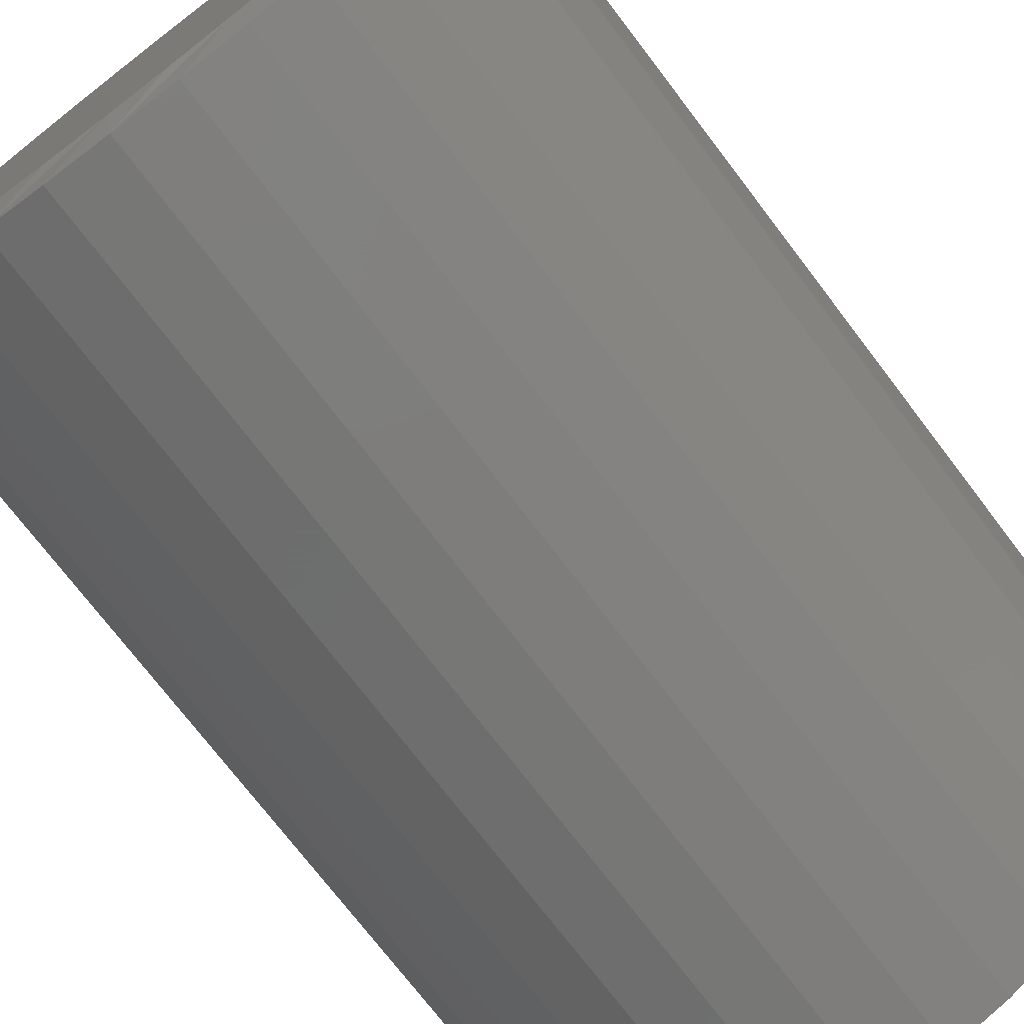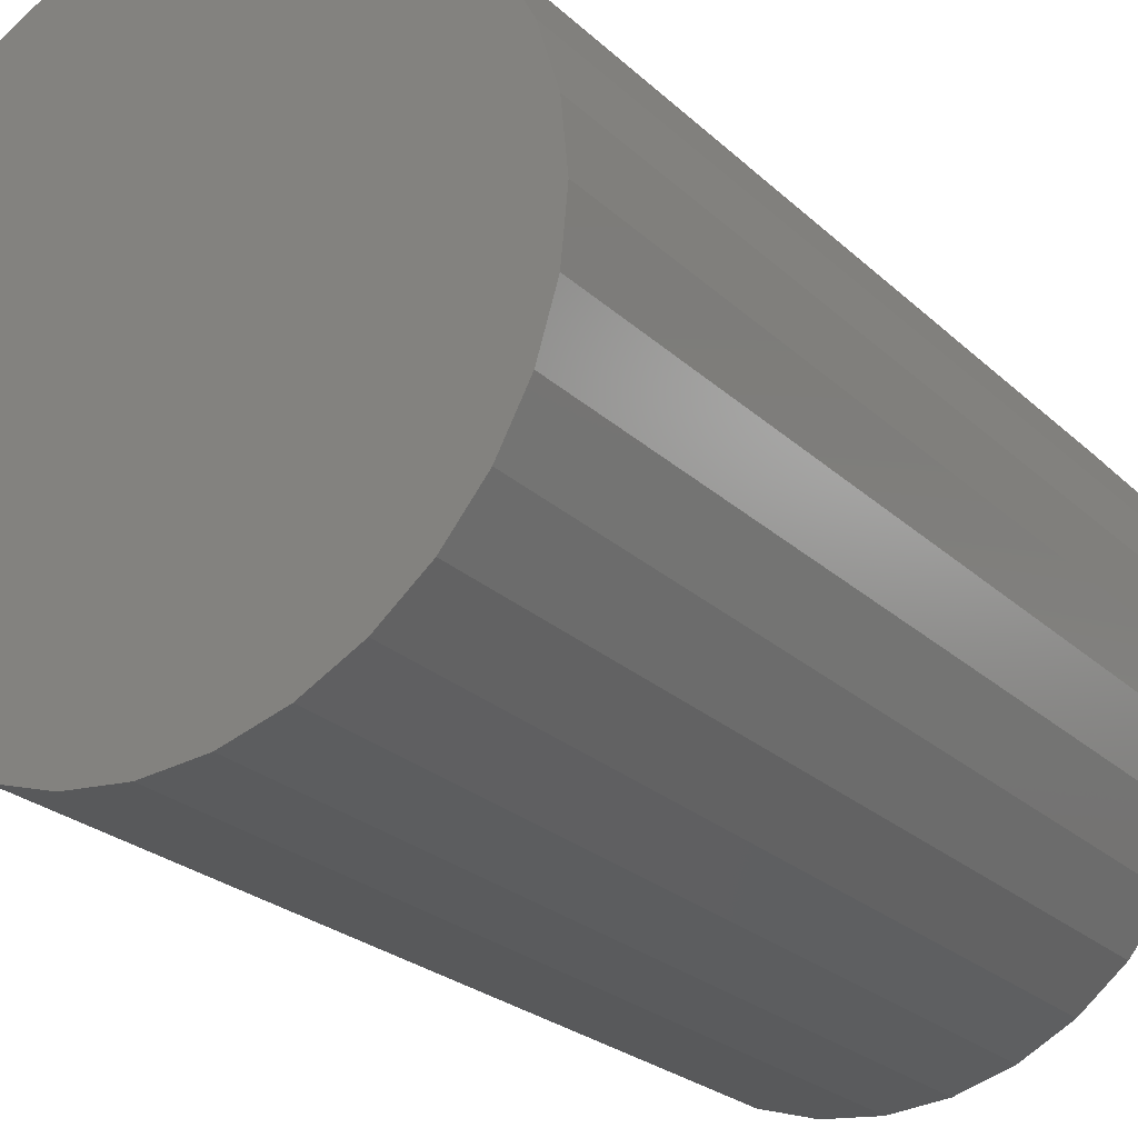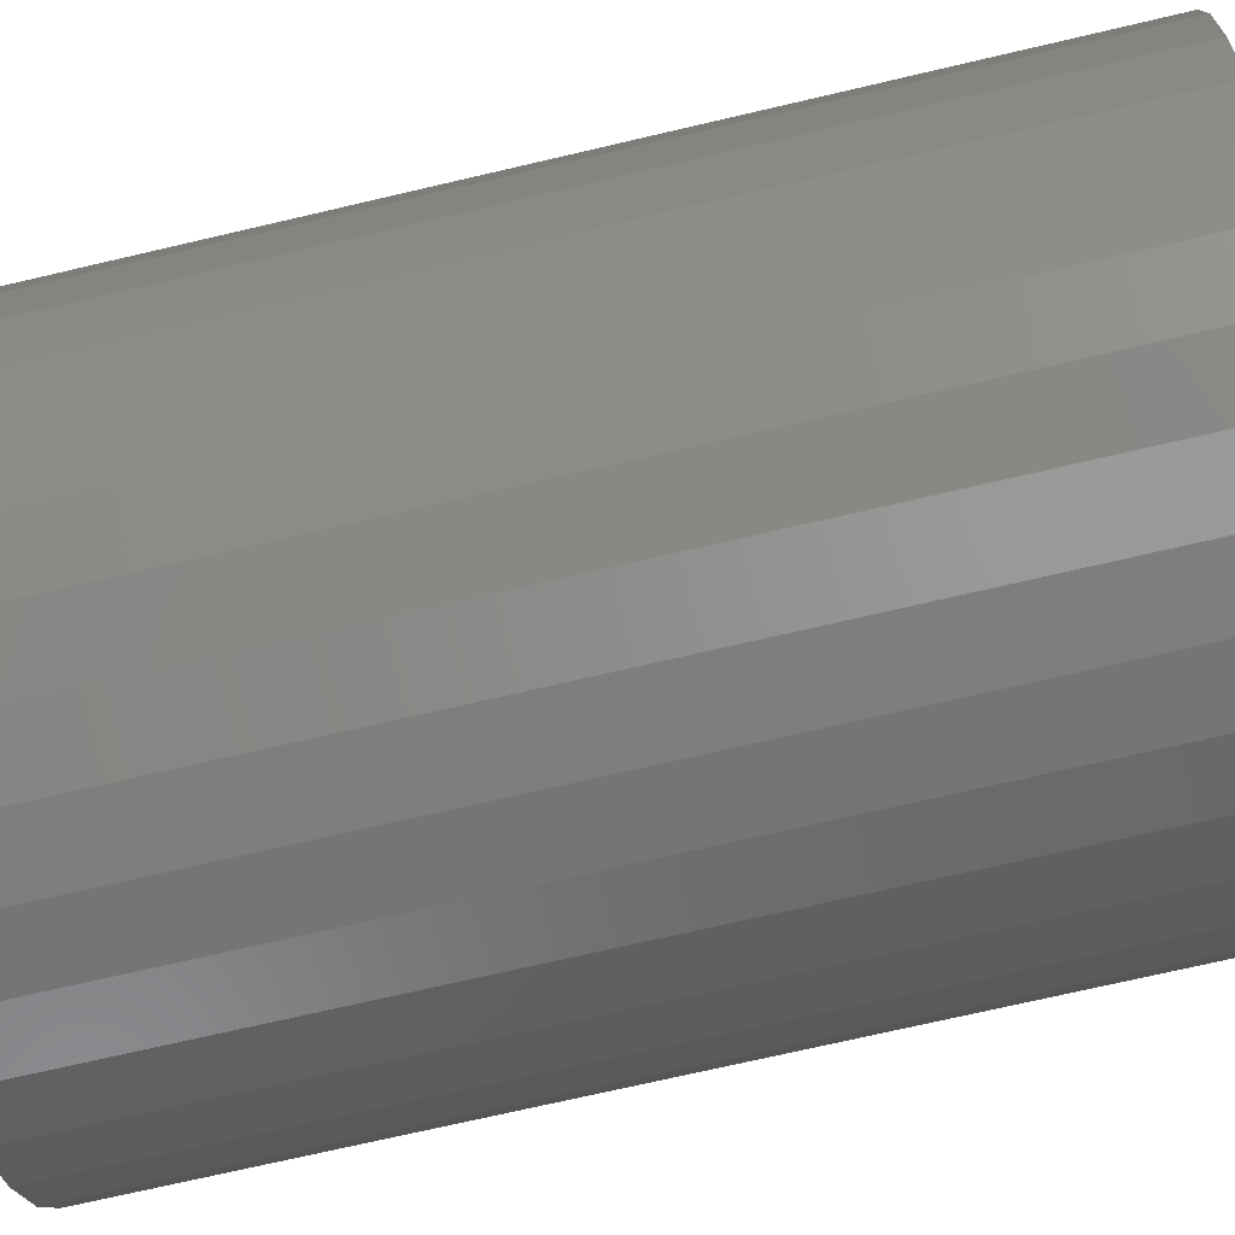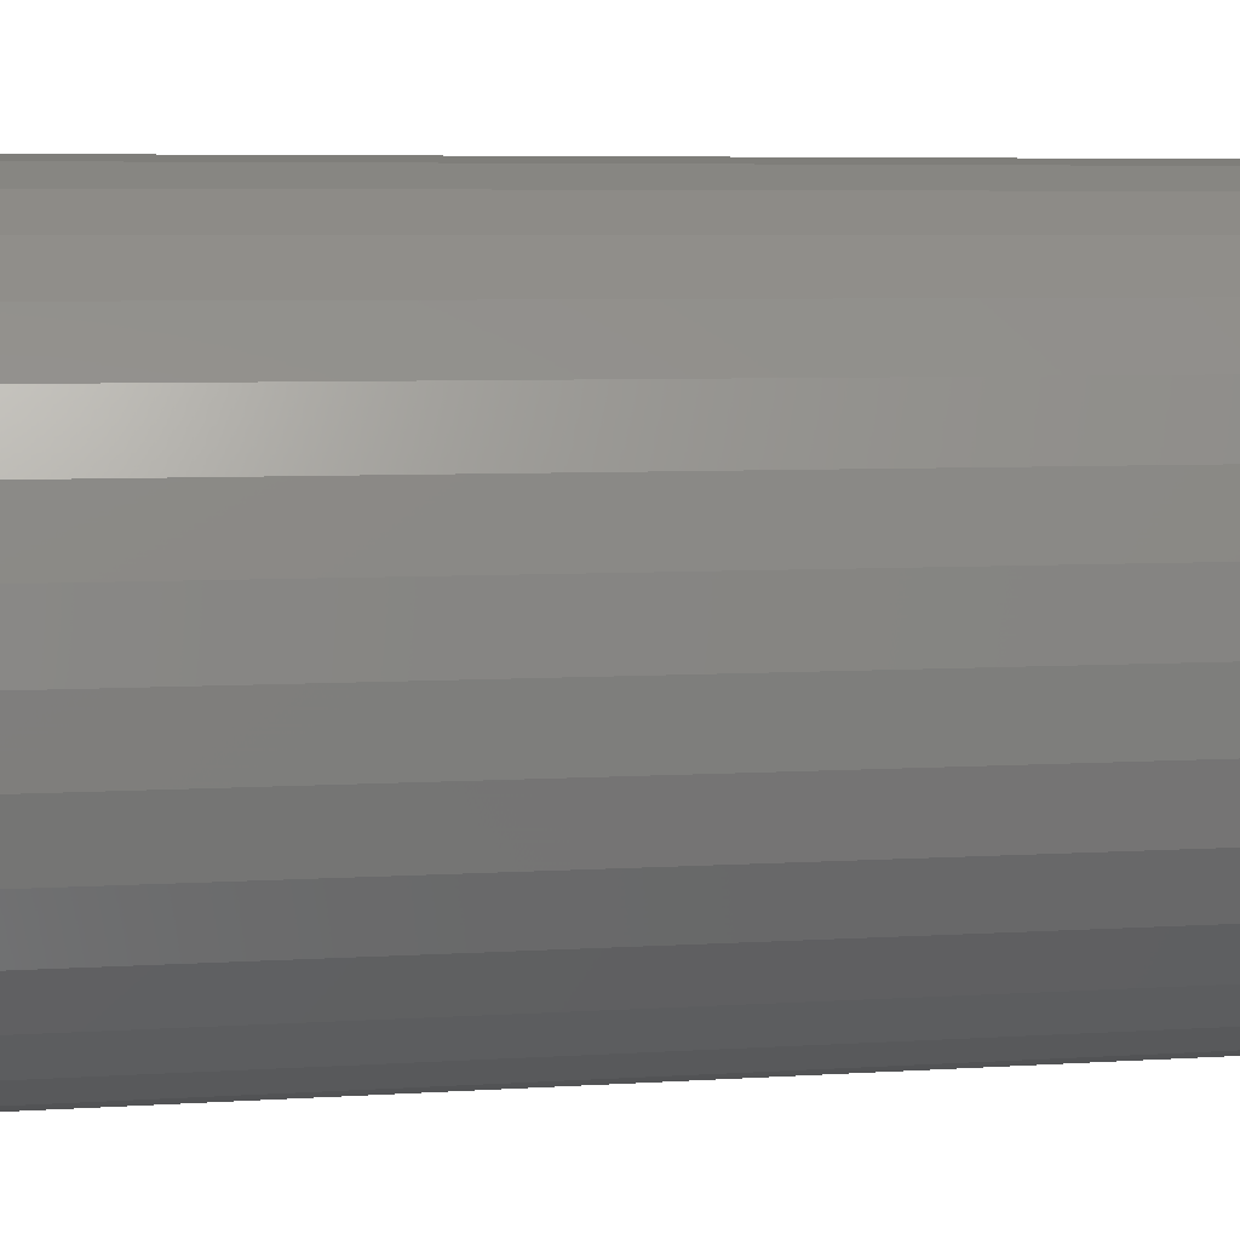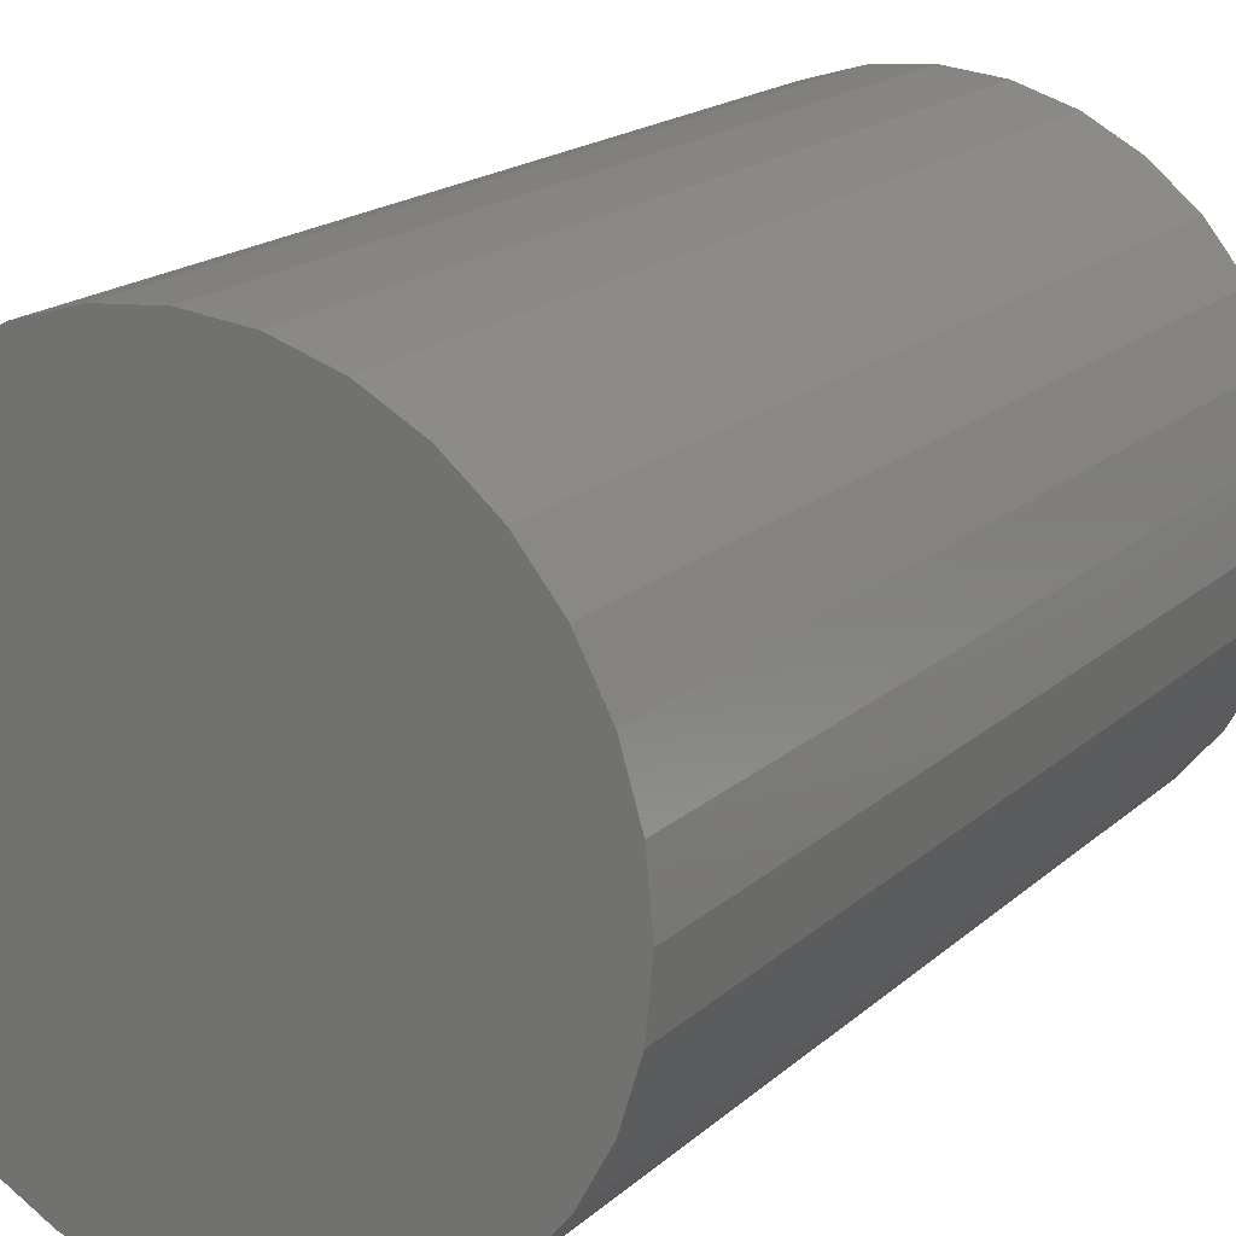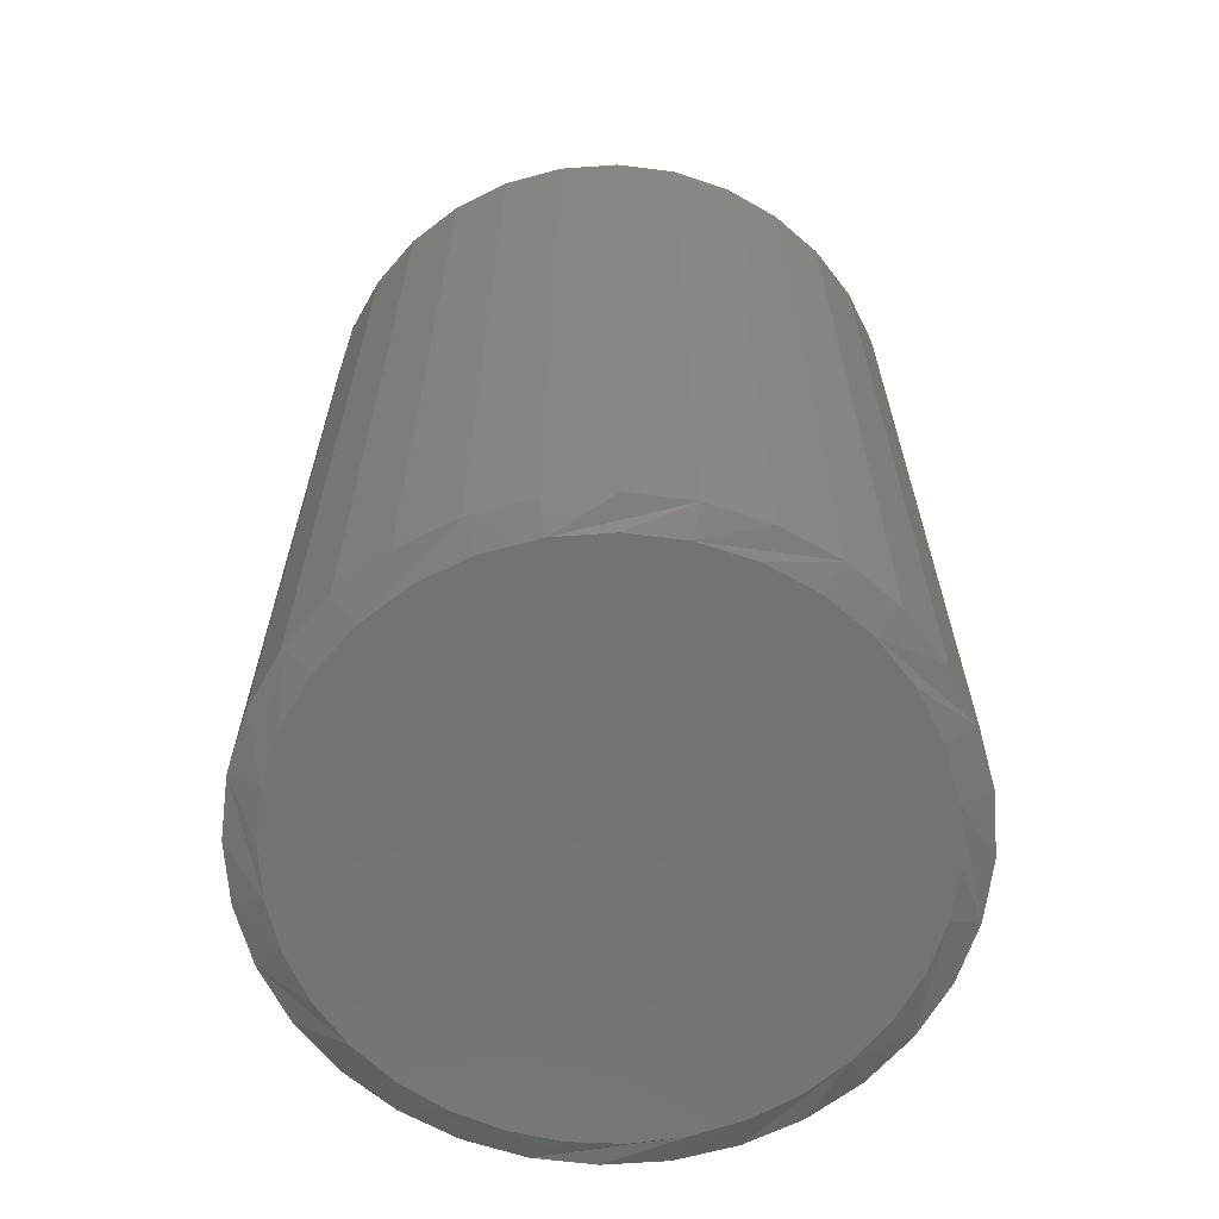
<metadata>
{"format":"stl","ext":"stl","renderer":"f3d","projection":"perspective","resolution":1024,"background":"white","views":[{"elev":-73.6,"azim":-142.7,"up":"+Y"},{"elev":-24.1,"azim":33.8,"up":"+Y"},{"elev":-72.6,"azim":-76.9,"up":"+Y"},{"elev":6.0,"azim":-101.1,"up":"+Y"},{"elev":18.3,"azim":31.8,"up":"+Y"},{"elev":-64.9,"azim":-12.8,"up":"+Z"}]}
</metadata>
<code>
# stl→obj: 97 verts, 190 faces
v -0.05721 0.2187 0
v -0.01597 0.2264 0
v 0.026 0.2264 0
v 0.06724 0.2187 0
v 0.04938 -0.223 0
v -0.03934 -0.223 0
v 0.09203 -0.2101 0
v 0.005016 -0.2274 0
v -0.082 -0.2101 0
v -0.1213 -0.1891 0
v 0.1313 -0.1891 0
v -0.1558 -0.1608 0
v 0.1658 -0.1608 0
v -0.184 -0.1263 0
v 0.1941 -0.1263 0
v -0.2051 -0.08702 0
v 0.2151 -0.08702 0
v -0.218 -0.04436 0
v 0.228 -0.04436 0
v -0.2224 -2.609e-06 0
v 0.2324 5.647e-17 0
v -0.2185 0.04178 0
v 0.2285 0.04178 0
v -0.207 0.08214 0
v 0.217 0.08214 0
v -0.1883 0.1197 0
v 0.1983 0.1197 0
v -0.163 0.1532 0
v 0.1731 0.1532 0
v -0.132 0.1815 0
v 0.142 0.1815 0
v -0.09634 0.2035 0
v 0.1064 0.2035 0
v 0.2558 -6.143e-17 0.007812
v 0.2558 0 0.75
v 0.251 -0.04893 0.007812
v 0.251 -0.04893 0.75
v 0.2367 -0.09599 0.007812
v 0.2367 -0.09599 0.75
v 0.2136 -0.1393 0.007812
v 0.2136 -0.1393 0.75
v 0.1824 -0.1774 0.007812
v 0.1824 -0.1774 0.75
v 0.1444 -0.2086 0.007812
v 0.1444 -0.2086 0.75
v 0.101 -0.2317 0.007812
v 0.101 -0.2317 0.75
v 0.05395 -0.246 0.007812
v 0.05395 -0.246 0.75
v 0.005016 -0.2508 0.007812
v 0.005016 -0.2508 0.75
v -0.04392 -0.246 0.007812
v -0.04392 -0.246 0.75
v -0.09097 -0.2317 0.007812
v -0.09097 -0.2317 0.75
v -0.1343 -0.2086 0.007812
v -0.1343 -0.2086 0.75
v -0.1723 -0.1774 0.007812
v -0.1723 -0.1774 0.75
v -0.2035 -0.1393 0.007812
v -0.2035 -0.1393 0.75
v -0.2267 -0.09599 0.007812
v -0.2267 -0.09599 0.75
v -0.241 -0.04893 0.007812
v -0.241 -0.04893 0.75
v -0.2458 3.072e-17 0.007812
v -0.2458 3.072e-17 0.75
v -0.241 0.04893 0.007812
v -0.241 0.04893 0.75
v -0.2267 0.09599 0.007812
v -0.2267 0.09599 0.75
v -0.2035 0.1393 0.007812
v -0.2035 0.1393 0.75
v -0.1723 0.1774 0.007812
v -0.1723 0.1774 0.75
v -0.1343 0.2086 0.007812
v -0.1343 0.2086 0.75
v -0.09097 0.2317 0.007812
v -0.09097 0.2317 0.75
v -0.04392 0.246 0.007812
v -0.04392 0.246 0.75
v 0.005016 0.2508 0.007812
v 0.005016 0.2508 0.75
v 0.05395 0.246 0.007812
v 0.05395 0.246 0.75
v 0.101 0.2317 0.007812
v 0.101 0.2317 0.75
v 0.1444 0.2086 0.007812
v 0.1444 0.2086 0.75
v 0.1824 0.1774 0.007812
v 0.1824 0.1774 0.75
v 0.2136 0.1393 0.007812
v 0.2136 0.1393 0.75
v 0.2367 0.09599 0.007812
v 0.2367 0.09599 0.75
v 0.251 0.04893 0.007812
v 0.251 0.04893 0.75
f 1 2 3
f 4 1 3
f 5 6 7
f 8 6 5
f 6 9 7
f 7 9 10
f 7 10 11
f 11 10 12
f 11 12 13
f 13 12 14
f 13 14 15
f 15 14 16
f 15 16 17
f 17 16 18
f 17 18 19
f 19 18 20
f 19 20 21
f 21 20 22
f 21 22 23
f 23 22 24
f 23 24 25
f 25 24 26
f 25 26 27
f 27 26 28
f 27 28 29
f 29 28 30
f 29 30 31
f 31 30 32
f 31 32 33
f 33 32 1
f 33 1 4
f 34 35 36
f 36 35 37
f 36 37 38
f 38 37 39
f 38 39 40
f 40 39 41
f 40 41 42
f 42 41 43
f 42 43 44
f 44 43 45
f 44 45 46
f 46 45 47
f 46 47 48
f 48 47 49
f 48 49 50
f 50 49 51
f 50 51 52
f 52 51 53
f 52 53 54
f 54 53 55
f 54 55 56
f 56 55 57
f 56 57 58
f 58 57 59
f 58 59 60
f 60 59 61
f 60 61 62
f 62 61 63
f 62 63 64
f 64 63 65
f 64 65 66
f 66 65 67
f 66 67 68
f 68 67 69
f 68 69 70
f 70 69 71
f 70 71 72
f 72 71 73
f 72 73 74
f 74 73 75
f 74 75 76
f 76 75 77
f 76 77 78
f 78 77 79
f 78 79 80
f 80 79 81
f 80 81 82
f 82 81 83
f 82 83 84
f 84 83 85
f 84 85 86
f 86 85 87
f 86 87 88
f 88 87 89
f 88 89 90
f 90 89 91
f 90 91 92
f 92 91 93
f 92 93 94
f 94 93 95
f 94 95 96
f 96 95 97
f 96 97 34
f 34 97 35
f 14 56 58
f 16 62 18
f 9 50 52
f 10 56 12
f 56 14 12
f 11 40 42
f 7 46 5
f 46 8 5
f 15 40 13
f 40 11 13
f 50 9 6
f 50 6 8
f 48 50 8
f 8 46 48
f 34 36 17
f 34 17 19
f 34 19 21
f 20 18 62
f 20 62 64
f 20 64 66
f 62 16 60
f 60 16 14
f 60 14 58
f 56 10 54
f 54 10 9
f 54 9 52
f 46 7 44
f 44 7 11
f 44 11 42
f 40 15 38
f 38 15 17
f 38 17 36
f 27 88 90
f 27 90 92
f 92 94 27
f 27 94 25
f 23 25 94
f 33 82 84
f 33 84 86
f 86 88 33
f 33 88 31
f 29 31 88
f 88 27 29
f 2 78 80
f 80 82 2
f 2 82 3
f 30 72 74
f 74 76 30
f 30 76 32
f 76 78 32
f 32 78 1
f 78 2 1
f 68 70 24
f 24 70 26
f 70 72 26
f 26 72 28
f 72 30 28
f 82 33 4
f 82 4 3
f 66 68 24
f 66 24 22
f 66 22 20
f 21 23 94
f 21 94 96
f 21 96 34
f 81 85 83
f 85 81 79
f 85 79 87
f 47 53 49
f 49 53 51
f 87 79 89
f 89 79 77
f 89 77 91
f 91 77 75
f 91 75 93
f 93 75 73
f 93 73 95
f 95 73 71
f 95 71 97
f 97 71 69
f 97 69 35
f 35 69 67
f 35 67 37
f 37 67 65
f 37 65 39
f 39 65 63
f 39 63 41
f 41 63 61
f 41 61 43
f 43 61 59
f 43 59 45
f 45 59 57
f 45 57 47
f 47 57 55
f 47 55 53

</code>
